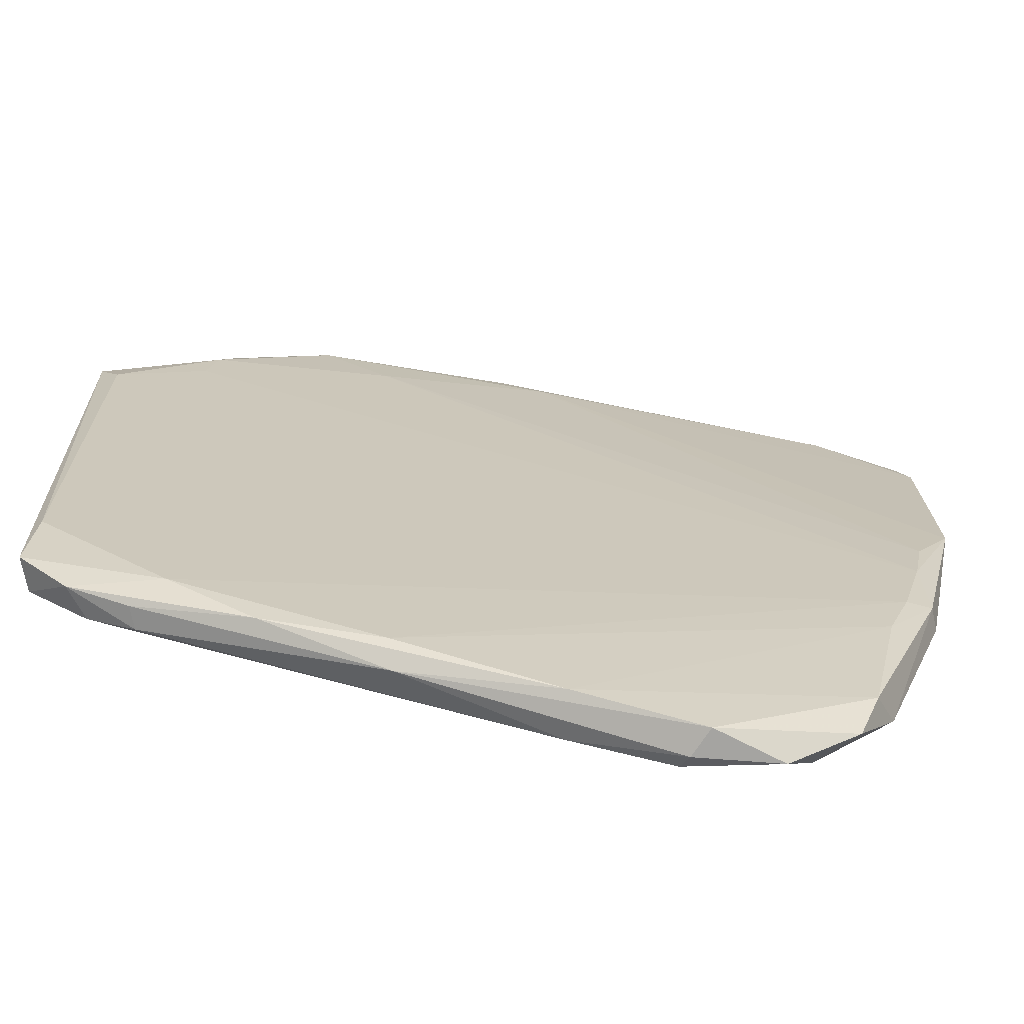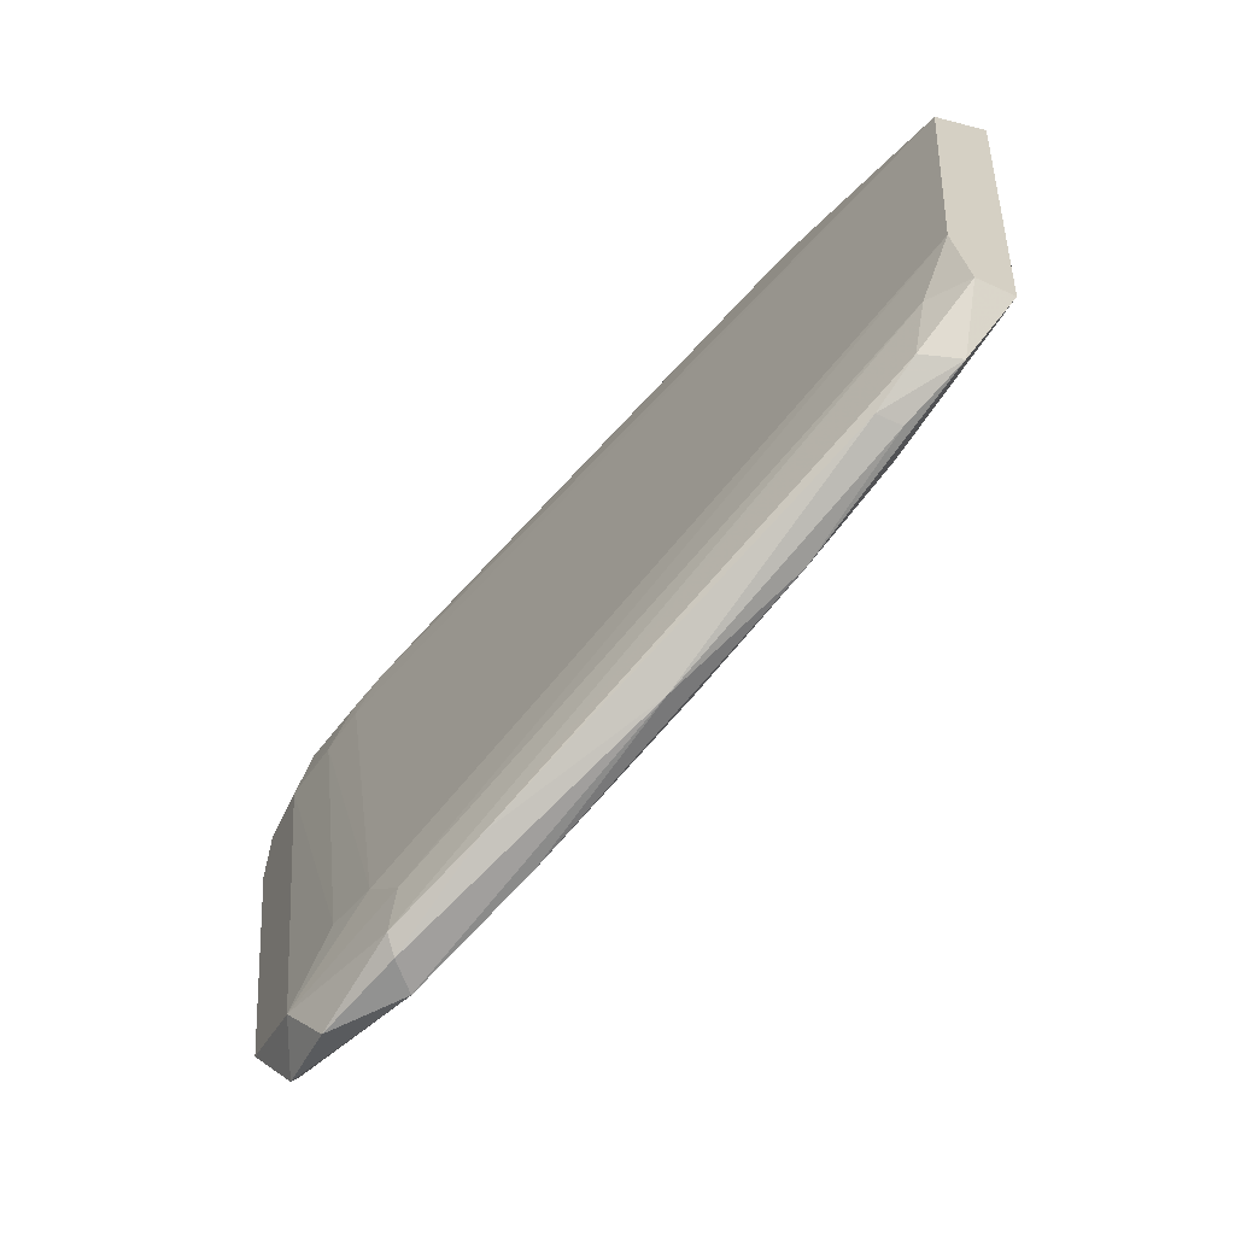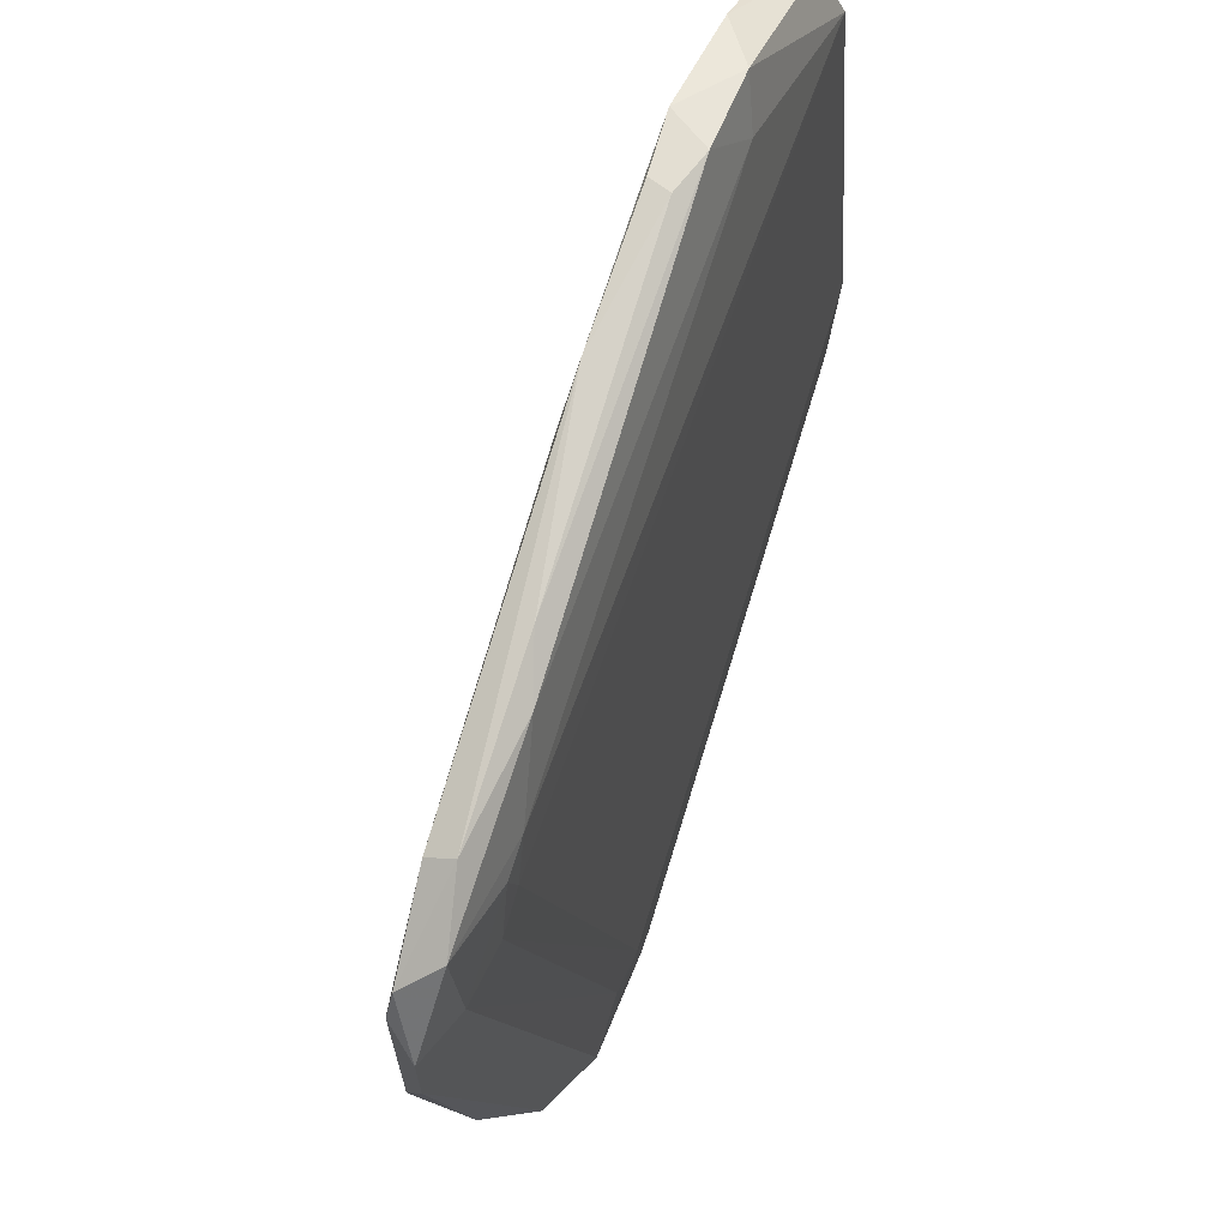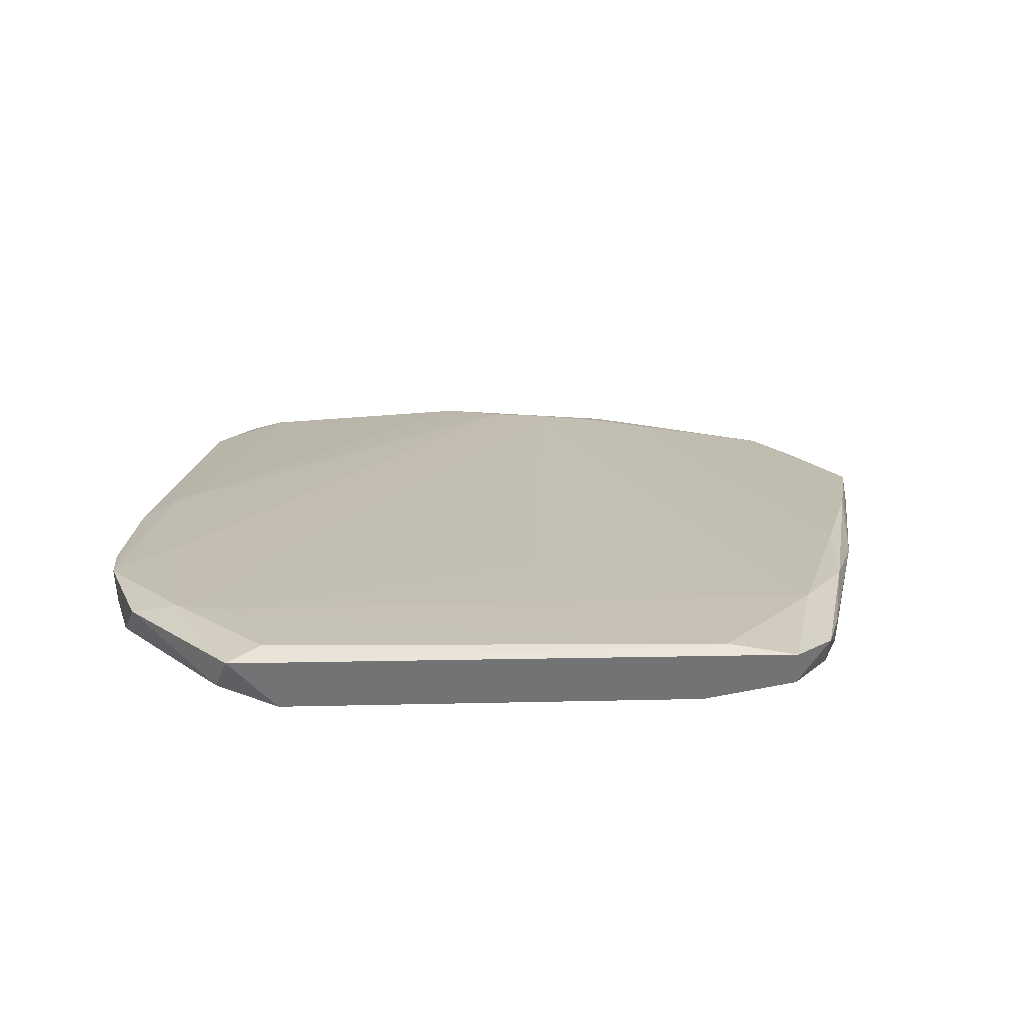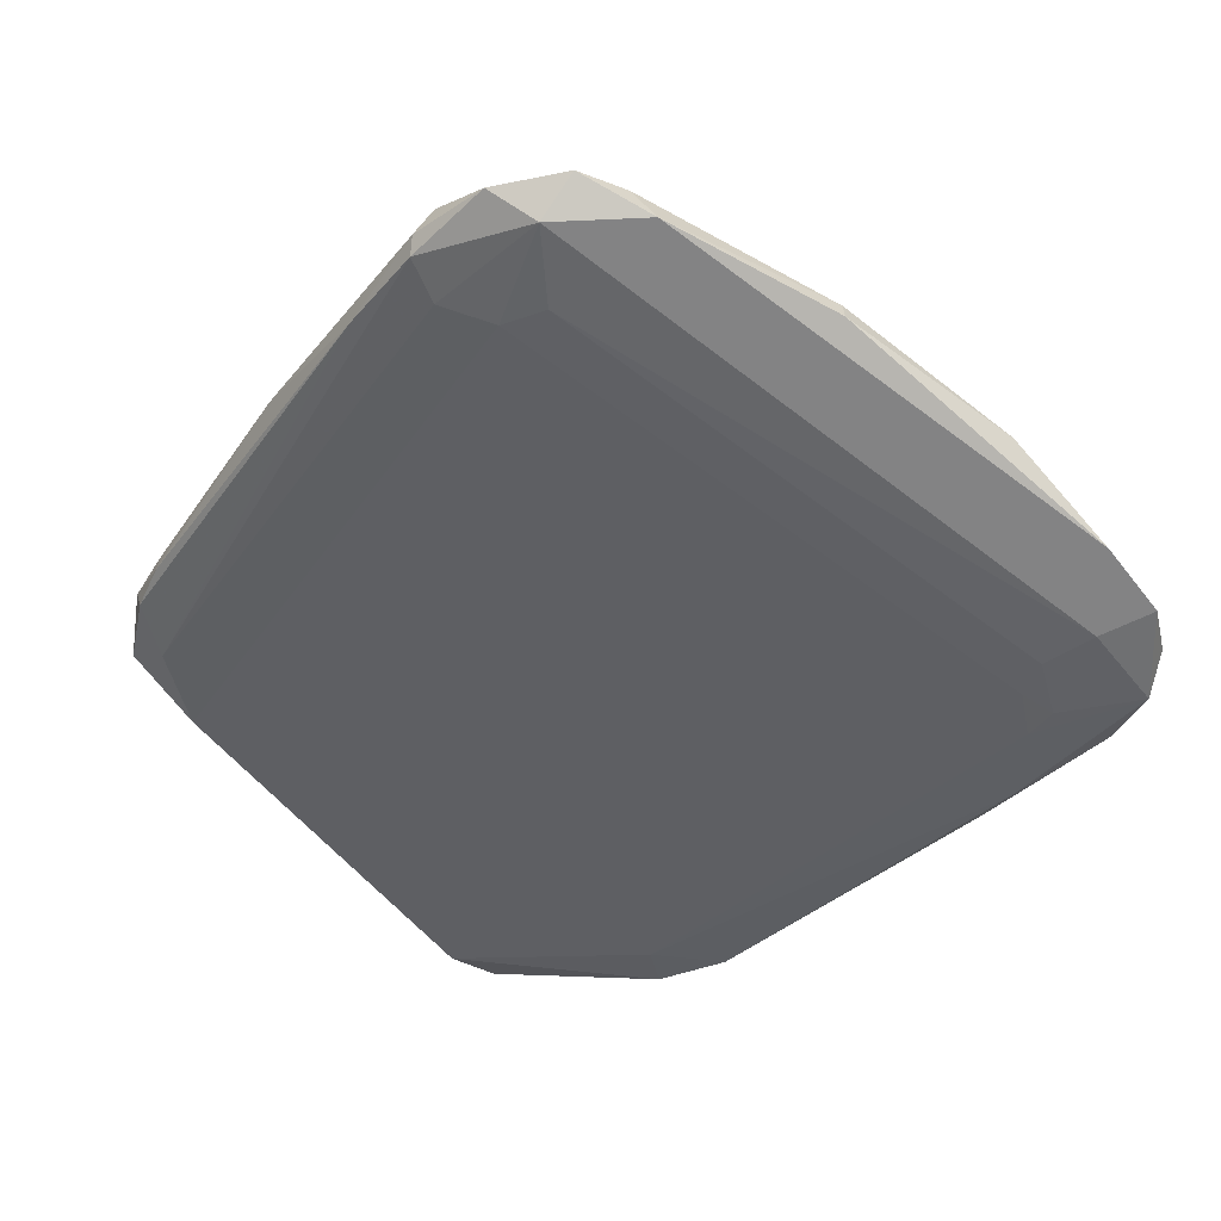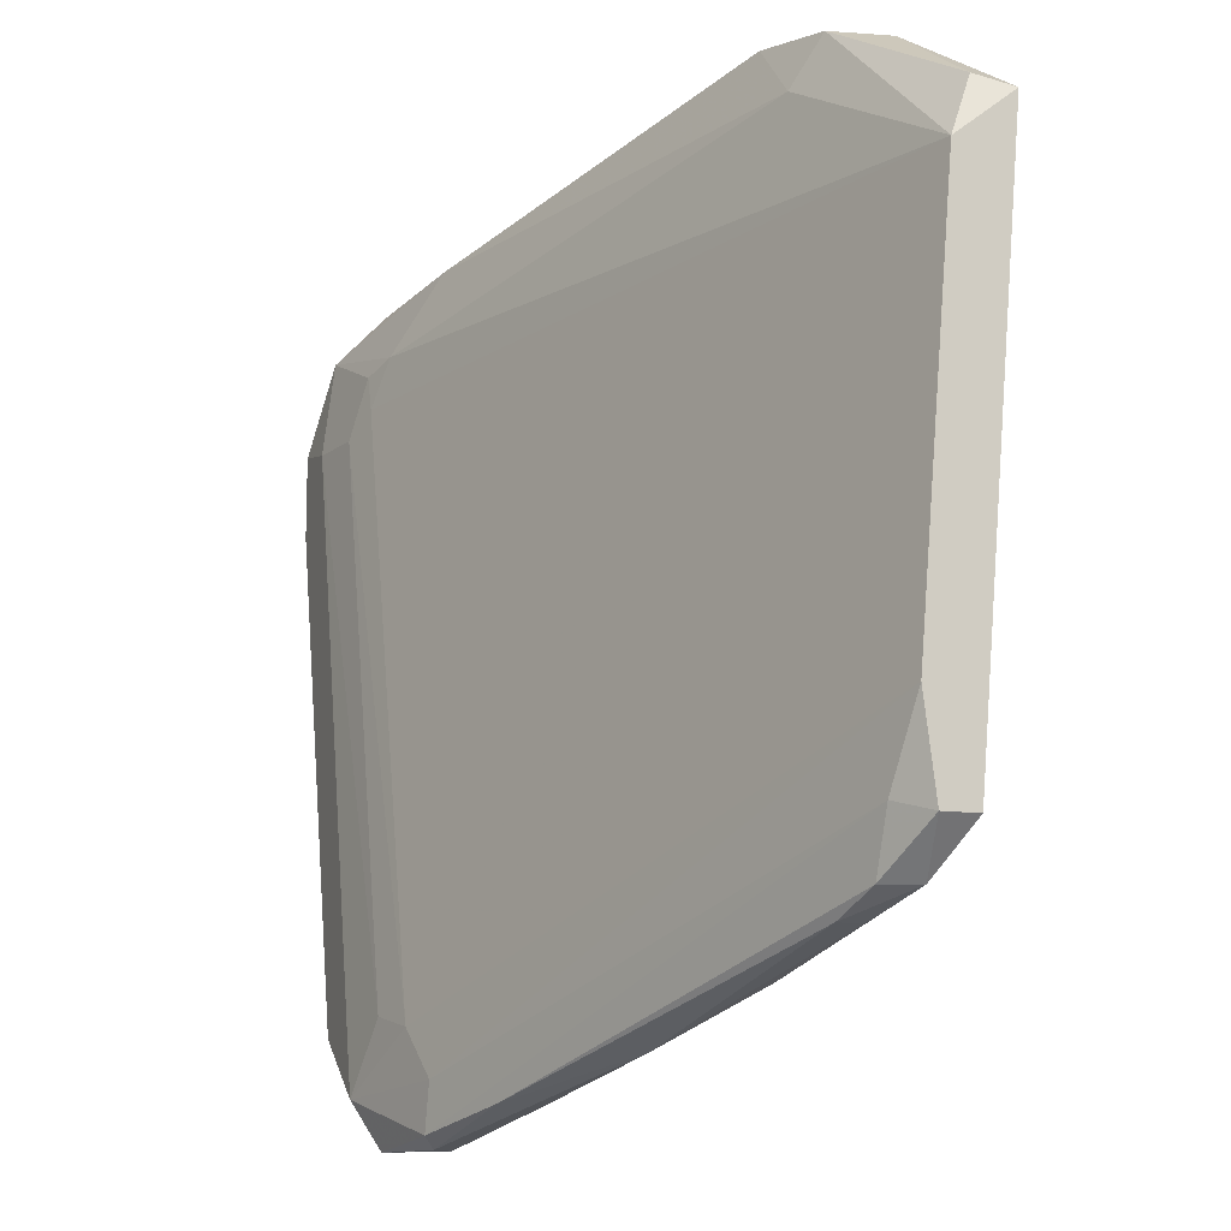
<metadata>
{"format":"obj","ext":"obj","renderer":"f3d","projection":"perspective","resolution":1024,"background":"white","views":[{"elev":-73.3,"azim":11.6,"up":"+Y"},{"elev":-66.2,"azim":-114.8,"up":"+Y"},{"elev":67.5,"azim":127.6,"up":"+Y"},{"elev":34.7,"azim":-97.4,"up":"+Z"},{"elev":-61.2,"azim":38.1,"up":"+Z"},{"elev":-12.2,"azim":-110.0,"up":"+Y"}]}
</metadata>
<code>
v 0.1019 -0.1599 0.001135
v 0.06436 -0.06657 0.02416
v 0.06436 -0.06657 0.02174
v 0.03284 -0.1369 0.02416
v 0.1116 -0.08356 0.001135
v 0.1201 -0.1223 0.003557
v 0.04739 -0.1417 0.02416
v 0.03284 -0.08355 0.02659
v 0.09466 -0.149 0.001135
v 0.03527 -0.08234 0.03265
v 0.1238 -0.08234 0.002348
v 0.1262 -0.09689 -0.001291
v 0.1116 -0.1514 0.002348
v 0.03284 -0.1272 0.02295
v 0.08374 -0.07265 0.0181
v 0.1044 -0.1551 -0.001291
v 0.05103 -0.0678 0.02416
v 0.03284 -0.1369 0.0278
v 0.08374 -0.1563 0.01083
v 0.08254 -0.1563 0.005983
v 0.04618 -0.07386 0.03022
v 0.1201 -0.07991 -7.8e-05
v 0.125 -0.1102 0.002348
v 0.1128 -0.149 -0.001291
v 0.03284 -0.07871 0.03265
v 0.04376 -0.1442 0.02295
v 0.1153 -0.07749 0.005983
v 0.1201 -0.08962 -0.001291
v 0.1019 -0.07506 0.005983
v 0.1177 -0.1308 0.003557
v 0.05345 -0.07265 0.02174
v 0.03406 -0.1296 0.02901
v 0.1104 -0.08719 0.001135
v 0.0389 -0.1417 0.02174
v 0.1201 -0.1308 -7.8e-05
v 0.09588 -0.1599 0.005983
v 0.04739 -0.069 0.02901
v 0.1141 -0.07628 0.003557
v 0.068 -0.1502 0.01689
v 0.06557 -0.07386 0.02416
v 0.03648 -0.1357 0.02174
v 0.09224 -0.1587 0.002348
v 0.03406 -0.07749 0.02901
v 0.068 -0.1526 0.01447
v 0.125 -0.08598 0.002348
v 0.0583 -0.06657 0.02659
v 0.05952 -0.06657 0.02174
v 0.05952 -0.1127 0.02295
v 0.1201 -0.1308 0.002348
v 0.1262 -0.08841 -0.001291
v 0.09952 -0.1478 -7.8e-05
v 0.108 -0.08234 0.002348
v 0.1092 -0.1563 0.001135
v 0.1213 -0.1163 0.003557
v 0.07891 -0.069 0.01931
v 0.09103 -0.1539 0.002348
v 0.05588 -0.1478 0.02053
v 0.04497 -0.07871 0.03022
v 0.09345 -0.1599 0.003557
v 0.1141 -0.08962 -7.8e-05
v 0.1153 -0.1369 0.003557
v 0.0377 -0.1417 0.02538
v 0.04376 -0.1442 0.02053
v 0.09709 -0.07264 0.009618
f 55 38 64
f 4 8 14
f 8 4 18
f 16 12 24
f 8 18 25
f 10 21 25
f 12 16 28
f 5 22 28
f 6 7 30
f 8 17 31
f 18 7 32
f 25 18 32
f 10 25 32
f 14 8 33
f 9 14 33
f 12 23 35
f 24 12 35
f 13 19 36
f 25 21 37
f 11 22 38
f 27 11 38
f 22 29 38
f 30 7 39
f 21 6 40
f 4 14 41
f 34 4 41
f 20 34 41
f 16 1 42
f 20 41 42
f 17 8 43
f 8 25 43
f 37 17 43
f 25 37 43
f 36 19 44
f 23 12 45
f 15 23 45
f 27 15 45
f 11 27 45
f 2 3 46
f 17 37 46
f 37 21 46
f 40 15 46
f 21 40 46
f 31 17 47
f 29 31 47
f 46 3 47
f 17 46 47
f 7 6 48
f 23 6 49
f 13 24 49
f 6 30 49
f 35 23 49
f 24 35 49
f 22 11 50
f 12 28 50
f 28 22 50
f 11 45 50
f 45 12 50
f 16 9 51
f 28 16 51
f 22 5 52
f 29 22 52
f 8 31 52
f 31 29 52
f 5 33 52
f 33 8 52
f 1 16 53
f 24 13 53
f 16 24 53
f 36 1 53
f 13 36 53
f 6 23 54
f 23 15 54
f 15 40 54
f 40 6 54
f 3 2 55
f 15 27 55
f 27 38 55
f 2 46 55
f 46 15 55
f 14 9 56
f 9 16 56
f 41 14 56
f 16 42 56
f 42 41 56
f 39 7 57
f 19 39 57
f 26 44 57
f 44 19 57
f 6 21 58
f 21 10 58
f 32 7 58
f 10 32 58
f 48 6 58
f 7 48 58
f 1 36 59
f 42 1 59
f 20 42 59
f 44 20 59
f 36 44 59
f 5 28 60
f 33 5 60
f 9 33 60
f 51 9 60
f 28 51 60
f 19 13 61
f 39 19 61
f 30 39 61
f 13 49 61
f 49 30 61
f 18 4 62
f 7 18 62
f 4 34 62
f 57 7 62
f 26 57 62
f 34 20 63
f 20 44 63
f 44 26 63
f 62 34 63
f 26 62 63
f 38 29 64
f 29 47 64
f 47 3 64
f 3 55 64

</code>
